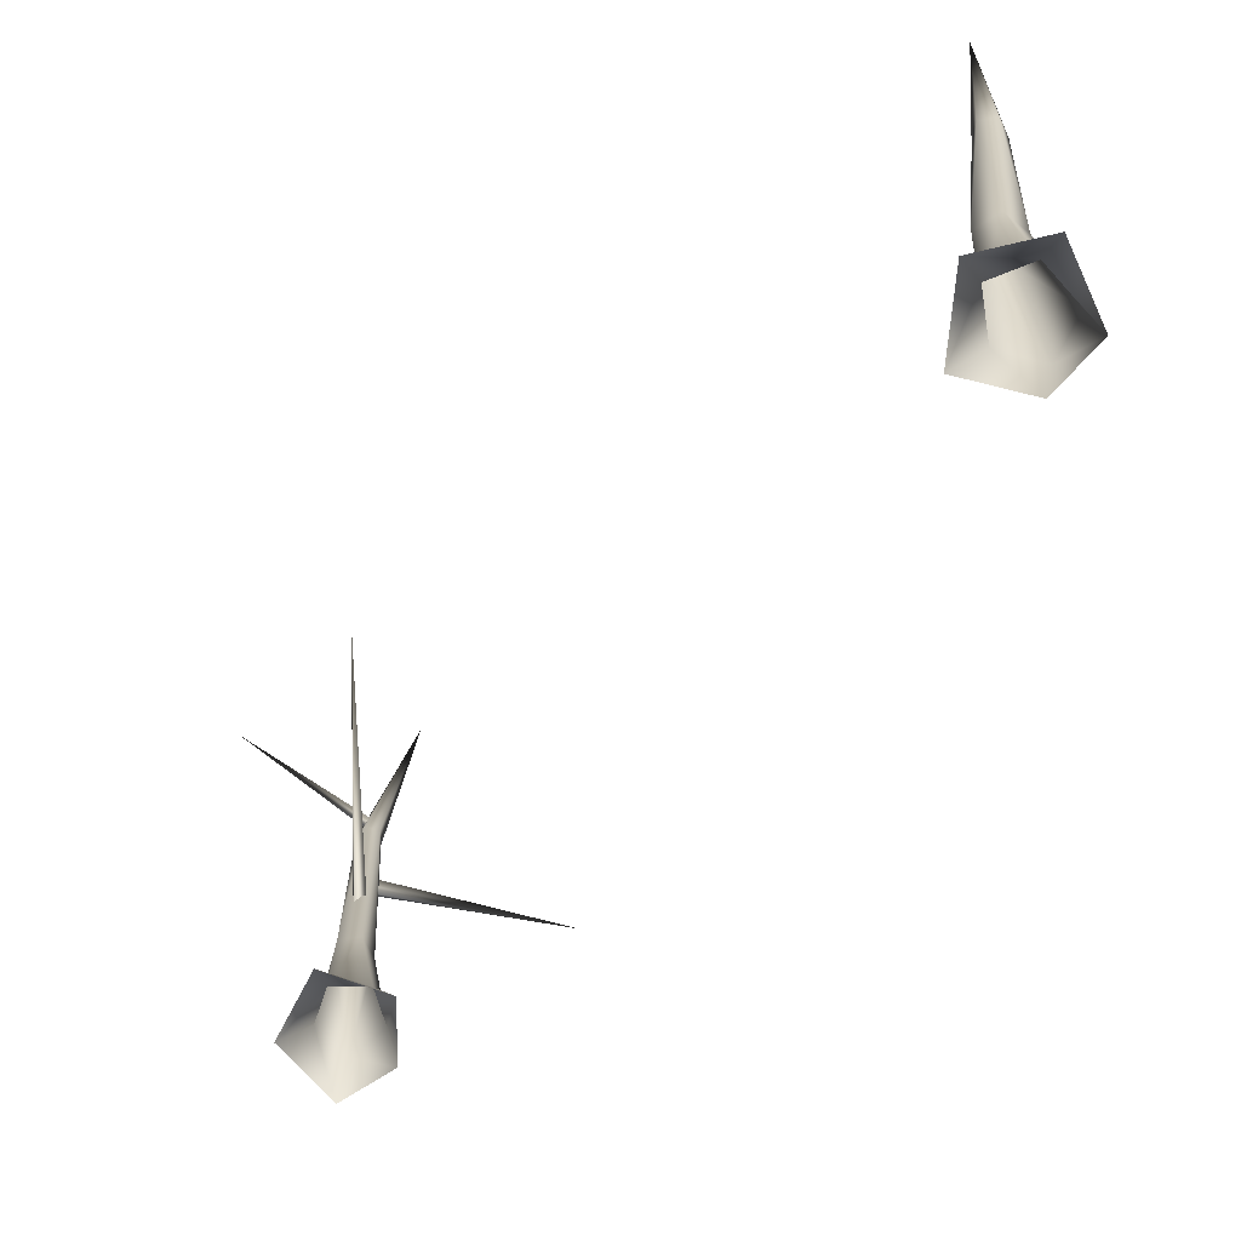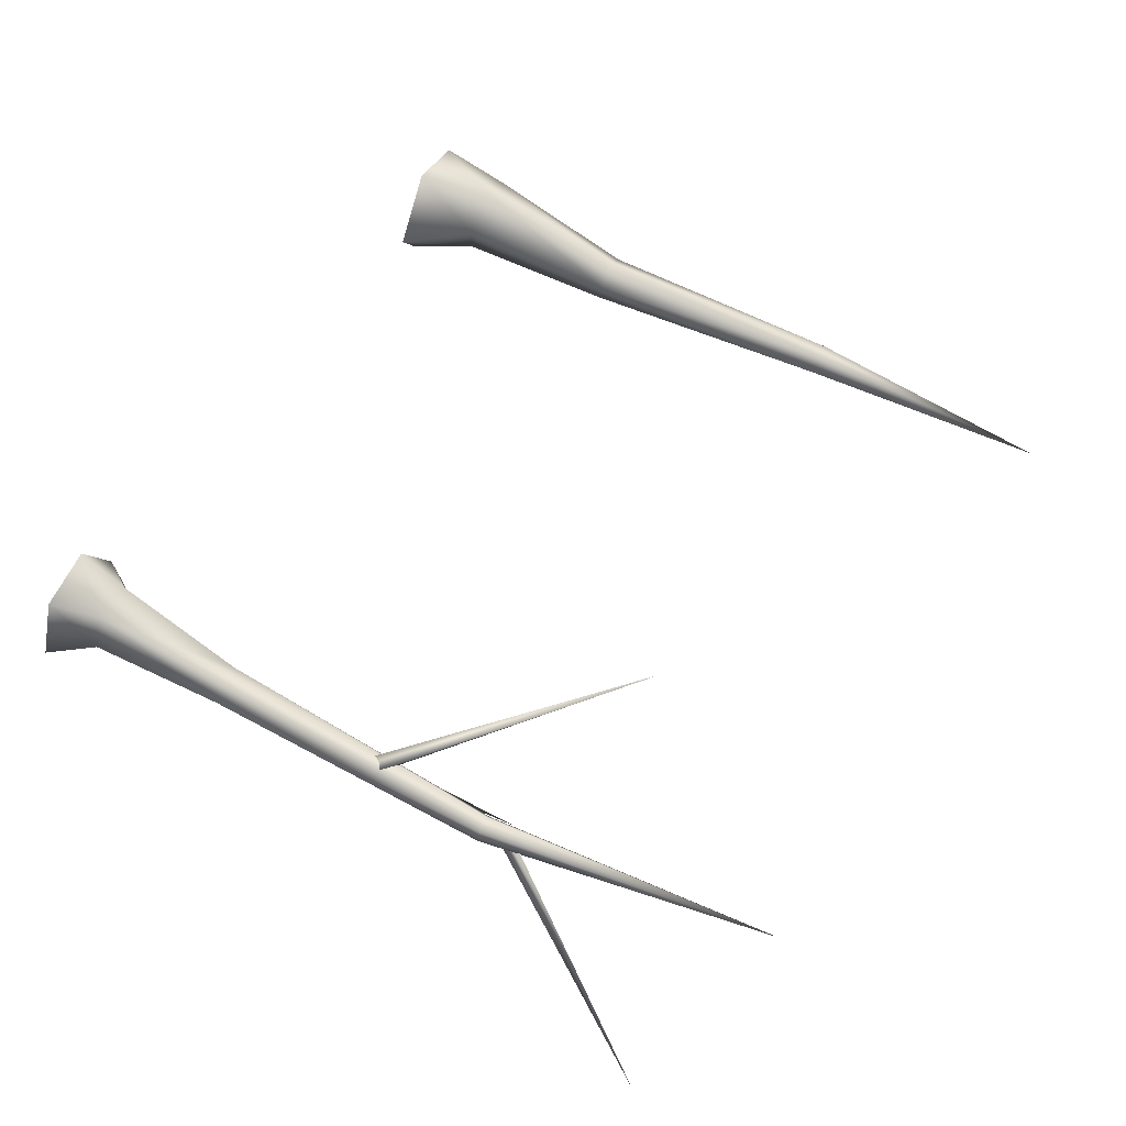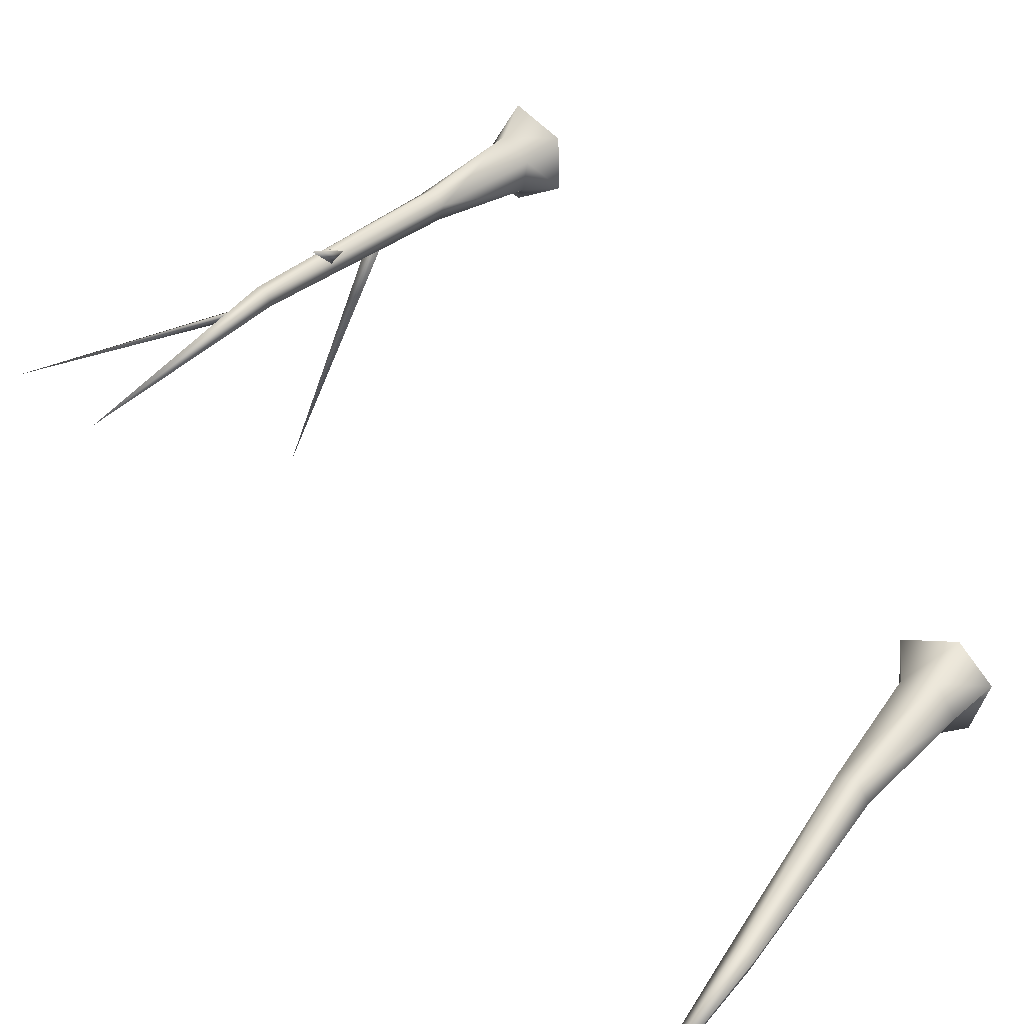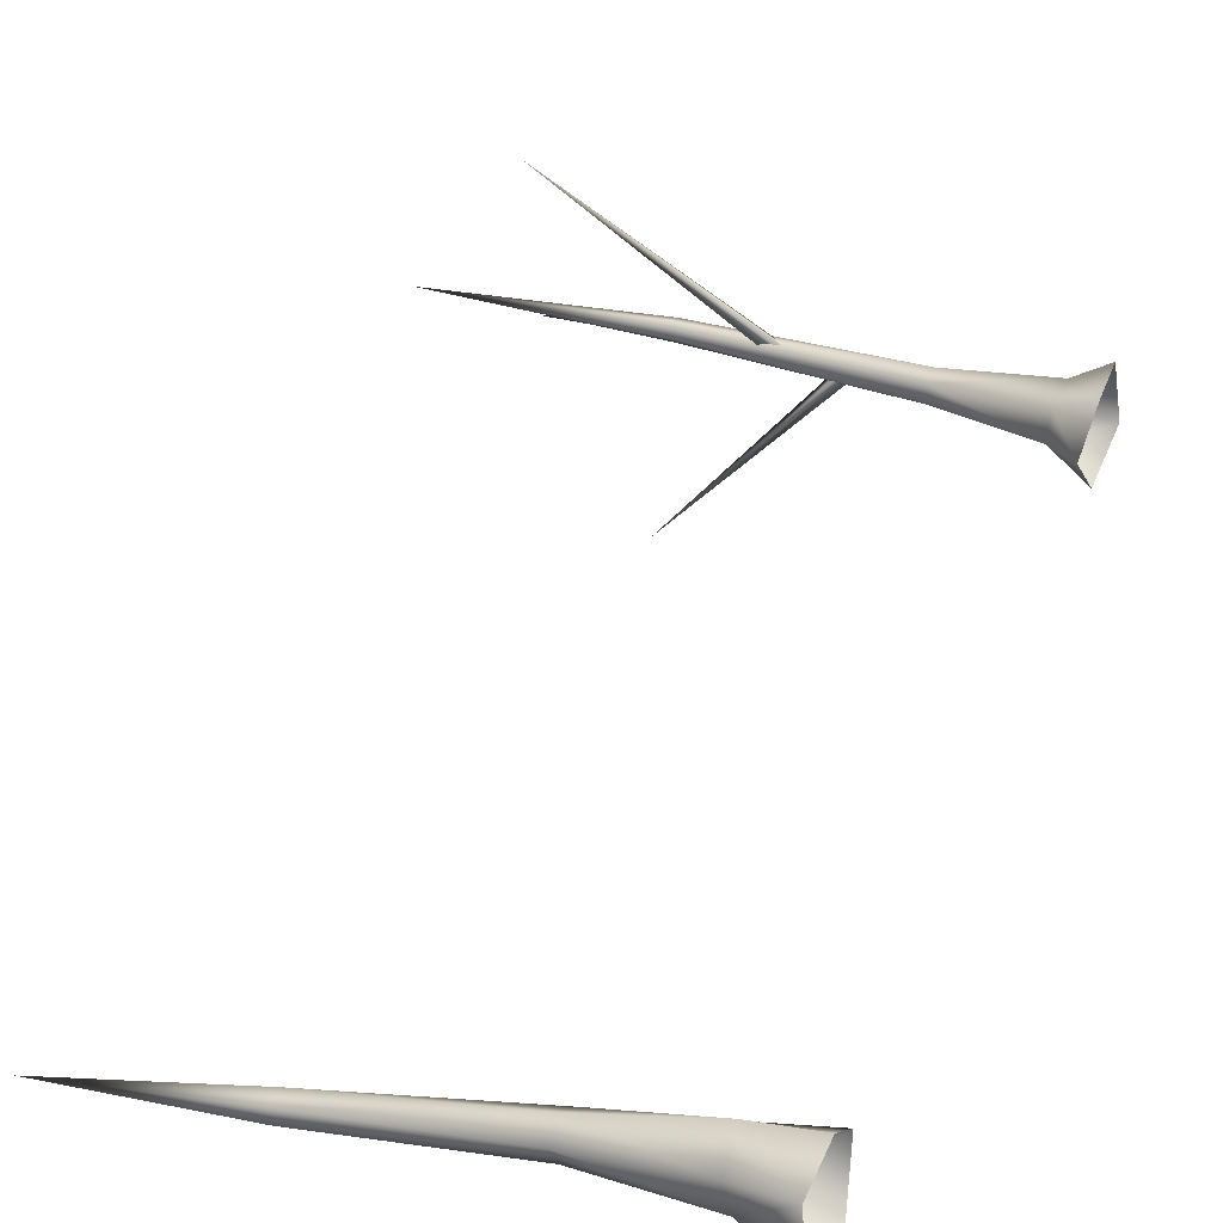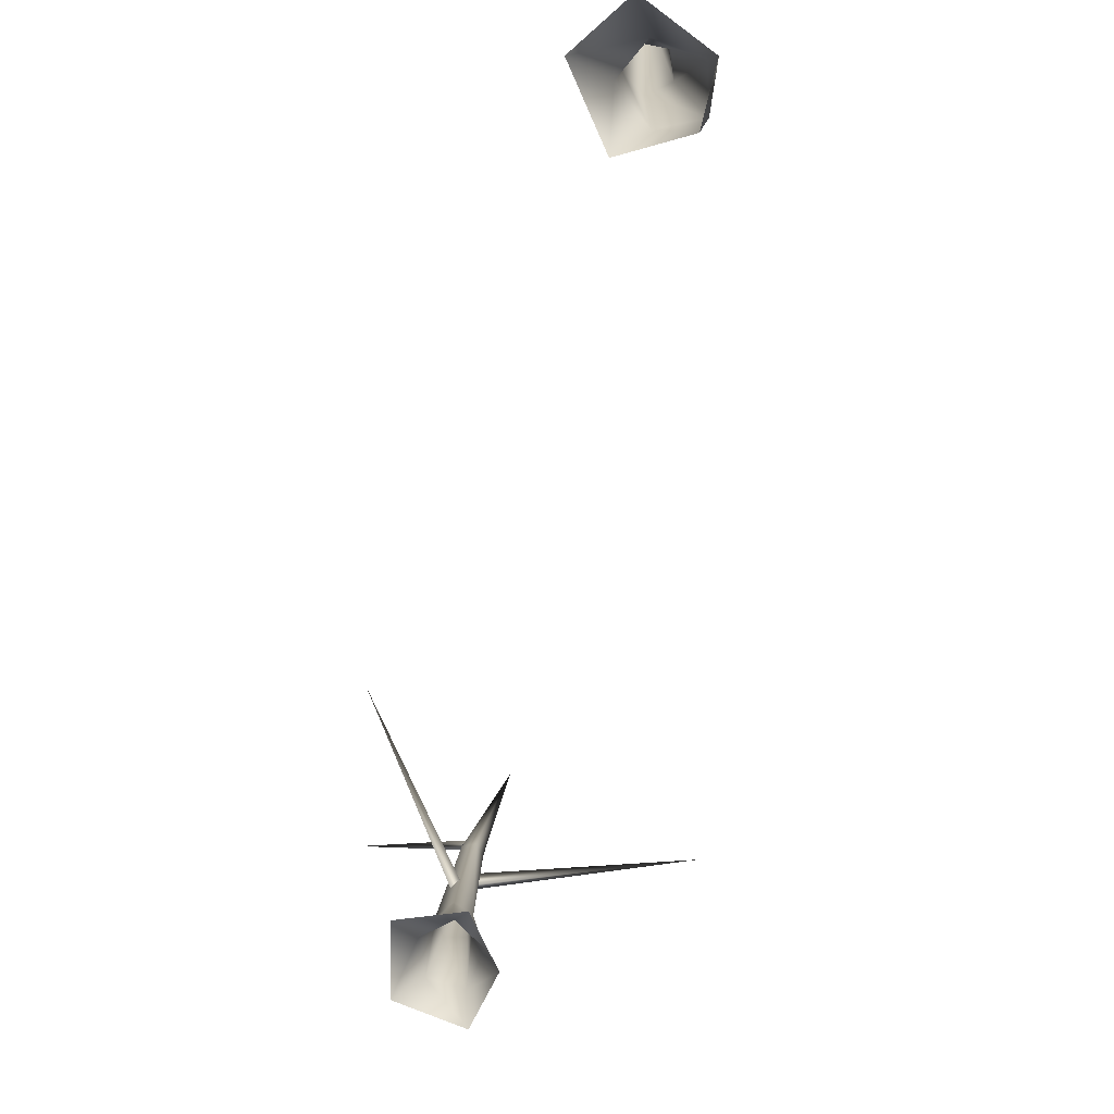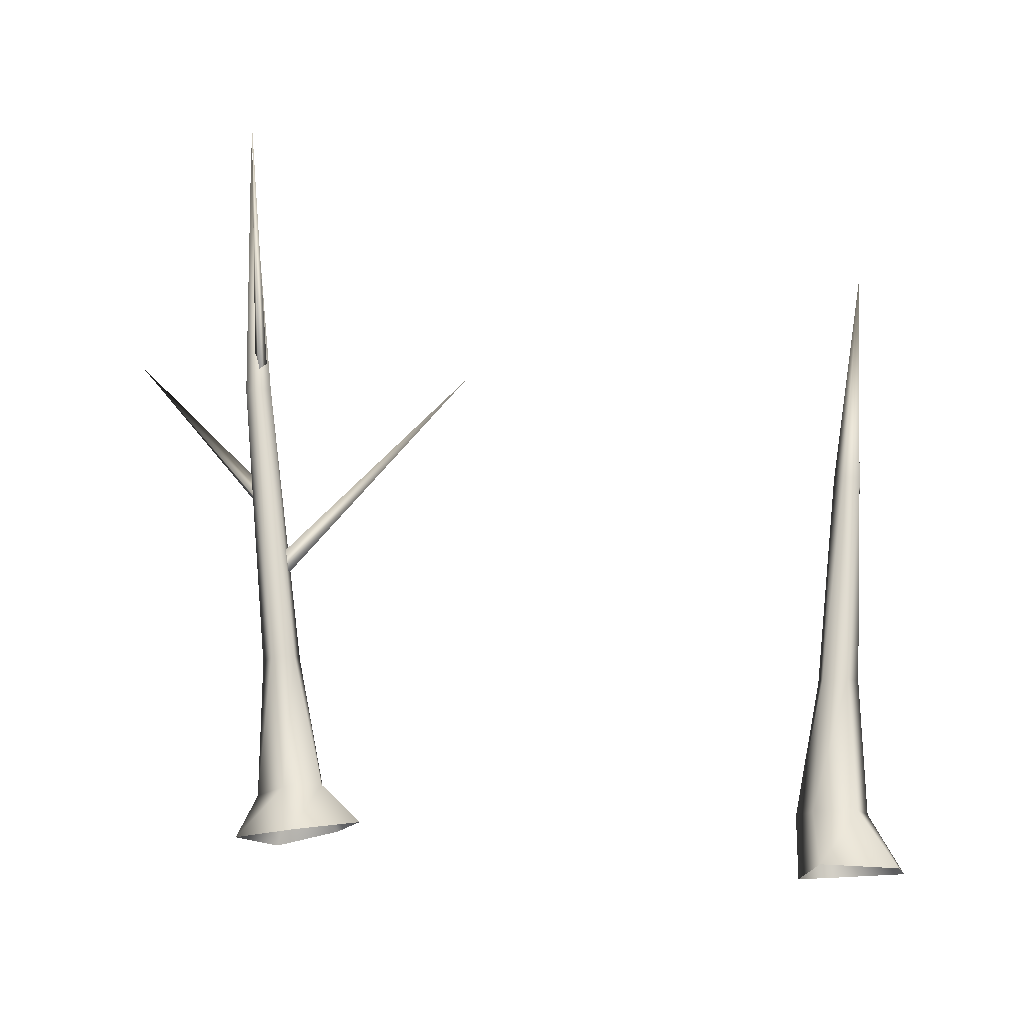
<metadata>
{"format":"obj","ext":"obj","renderer":"f3d","projection":"perspective","resolution":1024,"background":"white","views":[{"elev":-66.5,"azim":-167.5,"up":"+Y"},{"elev":77.4,"azim":116.5,"up":"+Z"},{"elev":42.9,"azim":-142.3,"up":"+Z"},{"elev":18.2,"azim":-65.2,"up":"+Z"},{"elev":-76.8,"azim":-139.3,"up":"+Y"},{"elev":-13.9,"azim":102.3,"up":"+Y"}]}
</metadata>
<code>
g NewMesh_tris_79
v 8.233 -0.4462 5.204
v 7.83 -0.4692 5.971
v 7.949 0.06411 5.39
v 7.698 0.005992 5.769
v 7.162 -0.4969 5.692
v 7.266 0.05006 5.556
v 7.012 -0.3375 5.031
v 7.514 1.528 5.592
v 7.299 0.09942 5.126
v 7.581 1.556 5.346
v 7.739 4.673 5.754
v 7.771 4.667 5.927
v 7.562 7.893 6.101
v 7.729 1.513 5.732
v 7.946 4.672 5.949
v 7.562 7.893 6.101
v 7.698 0.005992 5.769
v 7.929 1.533 5.573
v 8.021 4.681 5.79
v 7.562 7.893 6.101
v 7.838 1.559 5.334
v 7.893 4.681 5.669
v 7.562 7.893 6.101
v 7.721 0.1081 5.023
v 7.581 1.556 5.346
v 7.299 0.09942 5.126
v 7.739 4.673 5.754
v 7.562 7.893 6.101
v 7.695 -0.3197 4.582
v 7.012 -0.3375 5.031
v 7.848 2.629 5.63
v 7.672 2.565 5.59
v 7.47 4.789 3.447
v 7.776 2.471 5.496
v 7.47 4.789 3.447
v 7.672 2.565 5.59
v 7.776 2.471 5.496
v 7.47 4.789 3.447
v 7.789 3.449 5.645
v 7.87 3.38 5.804
v 6.01 5.694 7.991
v 7.733 3.286 5.78
v 7.789 3.449 5.645
v 6.01 5.694 7.991
v 7.87 3.38 5.804
v 7.733 3.286 5.78
v 6.01 5.694 7.991
v 7.803 4.942 5.892
v 7.827 4.942 5.742
v 9.563 7.237 5.416
v 7.943 4.903 5.795
v 7.803 4.942 5.892
v 9.563 7.237 5.416
v 7.827 4.942 5.742
v 7.943 4.903 5.795
v 9.563 7.237 5.416
v 0.6234 -0.2607 -0.8904
v 0.9308 -0.2142 0.1289
v 0.4342 0.5482 -0.3571
v 0.4673 0.55 0.2491
v 0.1126 -0.3296 0.5036
v 0.3403 2.388 -0.2715
v 0.01884 2.388 -0.392
v -0.05074 0.5539 0.5303
v -0.4967 -0.2606 0.07454
v -0.07769 5.33 -0.5015
v 0.01215 5.33 -0.2839
v -0.3124 5.33 -0.4833
v -0.3514 8.354 -0.5706
v -0.3514 8.354 -0.5706
v 0.325 2.388 0.07151
v -0.1671 5.33 -0.1312
v -0.3514 8.354 -0.5706
v -0.005964 2.388 0.1629
v -0.3677 5.33 -0.2544
v -0.3514 8.354 -0.5706
v -0.4046 0.5631 0.0808
v -0.1952 2.388 -0.1236
v -0.1952 2.388 -0.1236
v -0.3677 5.33 -0.2544
v -0.3514 8.354 -0.5706
v -0.1075 0.5549 -0.4484
v -0.4046 0.5631 0.0808
v -0.4967 -0.2606 0.07454
v -0.2798 -0.252 -0.9038
f 31 33 32
f 34 35 31
f 36 38 37
f 39 41 40
f 42 44 43
f 45 47 46
f 48 50 49
f 51 53 52
f 54 56 55
f 17 14 8
f 8 14 12
f 8 12 11
f 11 12 13
f 2 1 3
f 2 3 4
f 4 3 18
f 4 18 14
f 14 18 15
f 14 15 12
f 12 15 16
f 1 29 24
f 1 24 3
f 3 24 21
f 3 21 18
f 18 21 19
f 18 19 15
f 15 19 20
f 29 30 26
f 29 26 24
f 24 26 25
f 24 25 21
f 21 25 22
f 21 22 19
f 19 22 23
f 27 28 22
f 27 22 25
f 57 85 82
f 57 82 59
f 59 82 63
f 59 63 62
f 62 63 66
f 62 66 67
f 67 66 69
f 84 83 82
f 82 83 79
f 82 79 63
f 63 79 68
f 63 68 66
f 66 68 70
f 58 57 59
f 58 59 60
f 60 59 62
f 60 62 71
f 71 62 67
f 71 67 72
f 72 67 73
f 61 58 60
f 61 60 64
f 64 60 71
f 64 71 74
f 74 71 72
f 74 72 75
f 75 72 76
f 80 81 68
f 80 68 79
f 5 2 4
f 5 4 6
f 6 4 8
f 6 8 9
f 9 8 10
f 6 9 7
f 6 7 5
f 10 8 11
f 65 61 64
f 65 64 77
f 77 64 74
f 77 74 78
f 78 74 75
f 85 84 82

</code>
